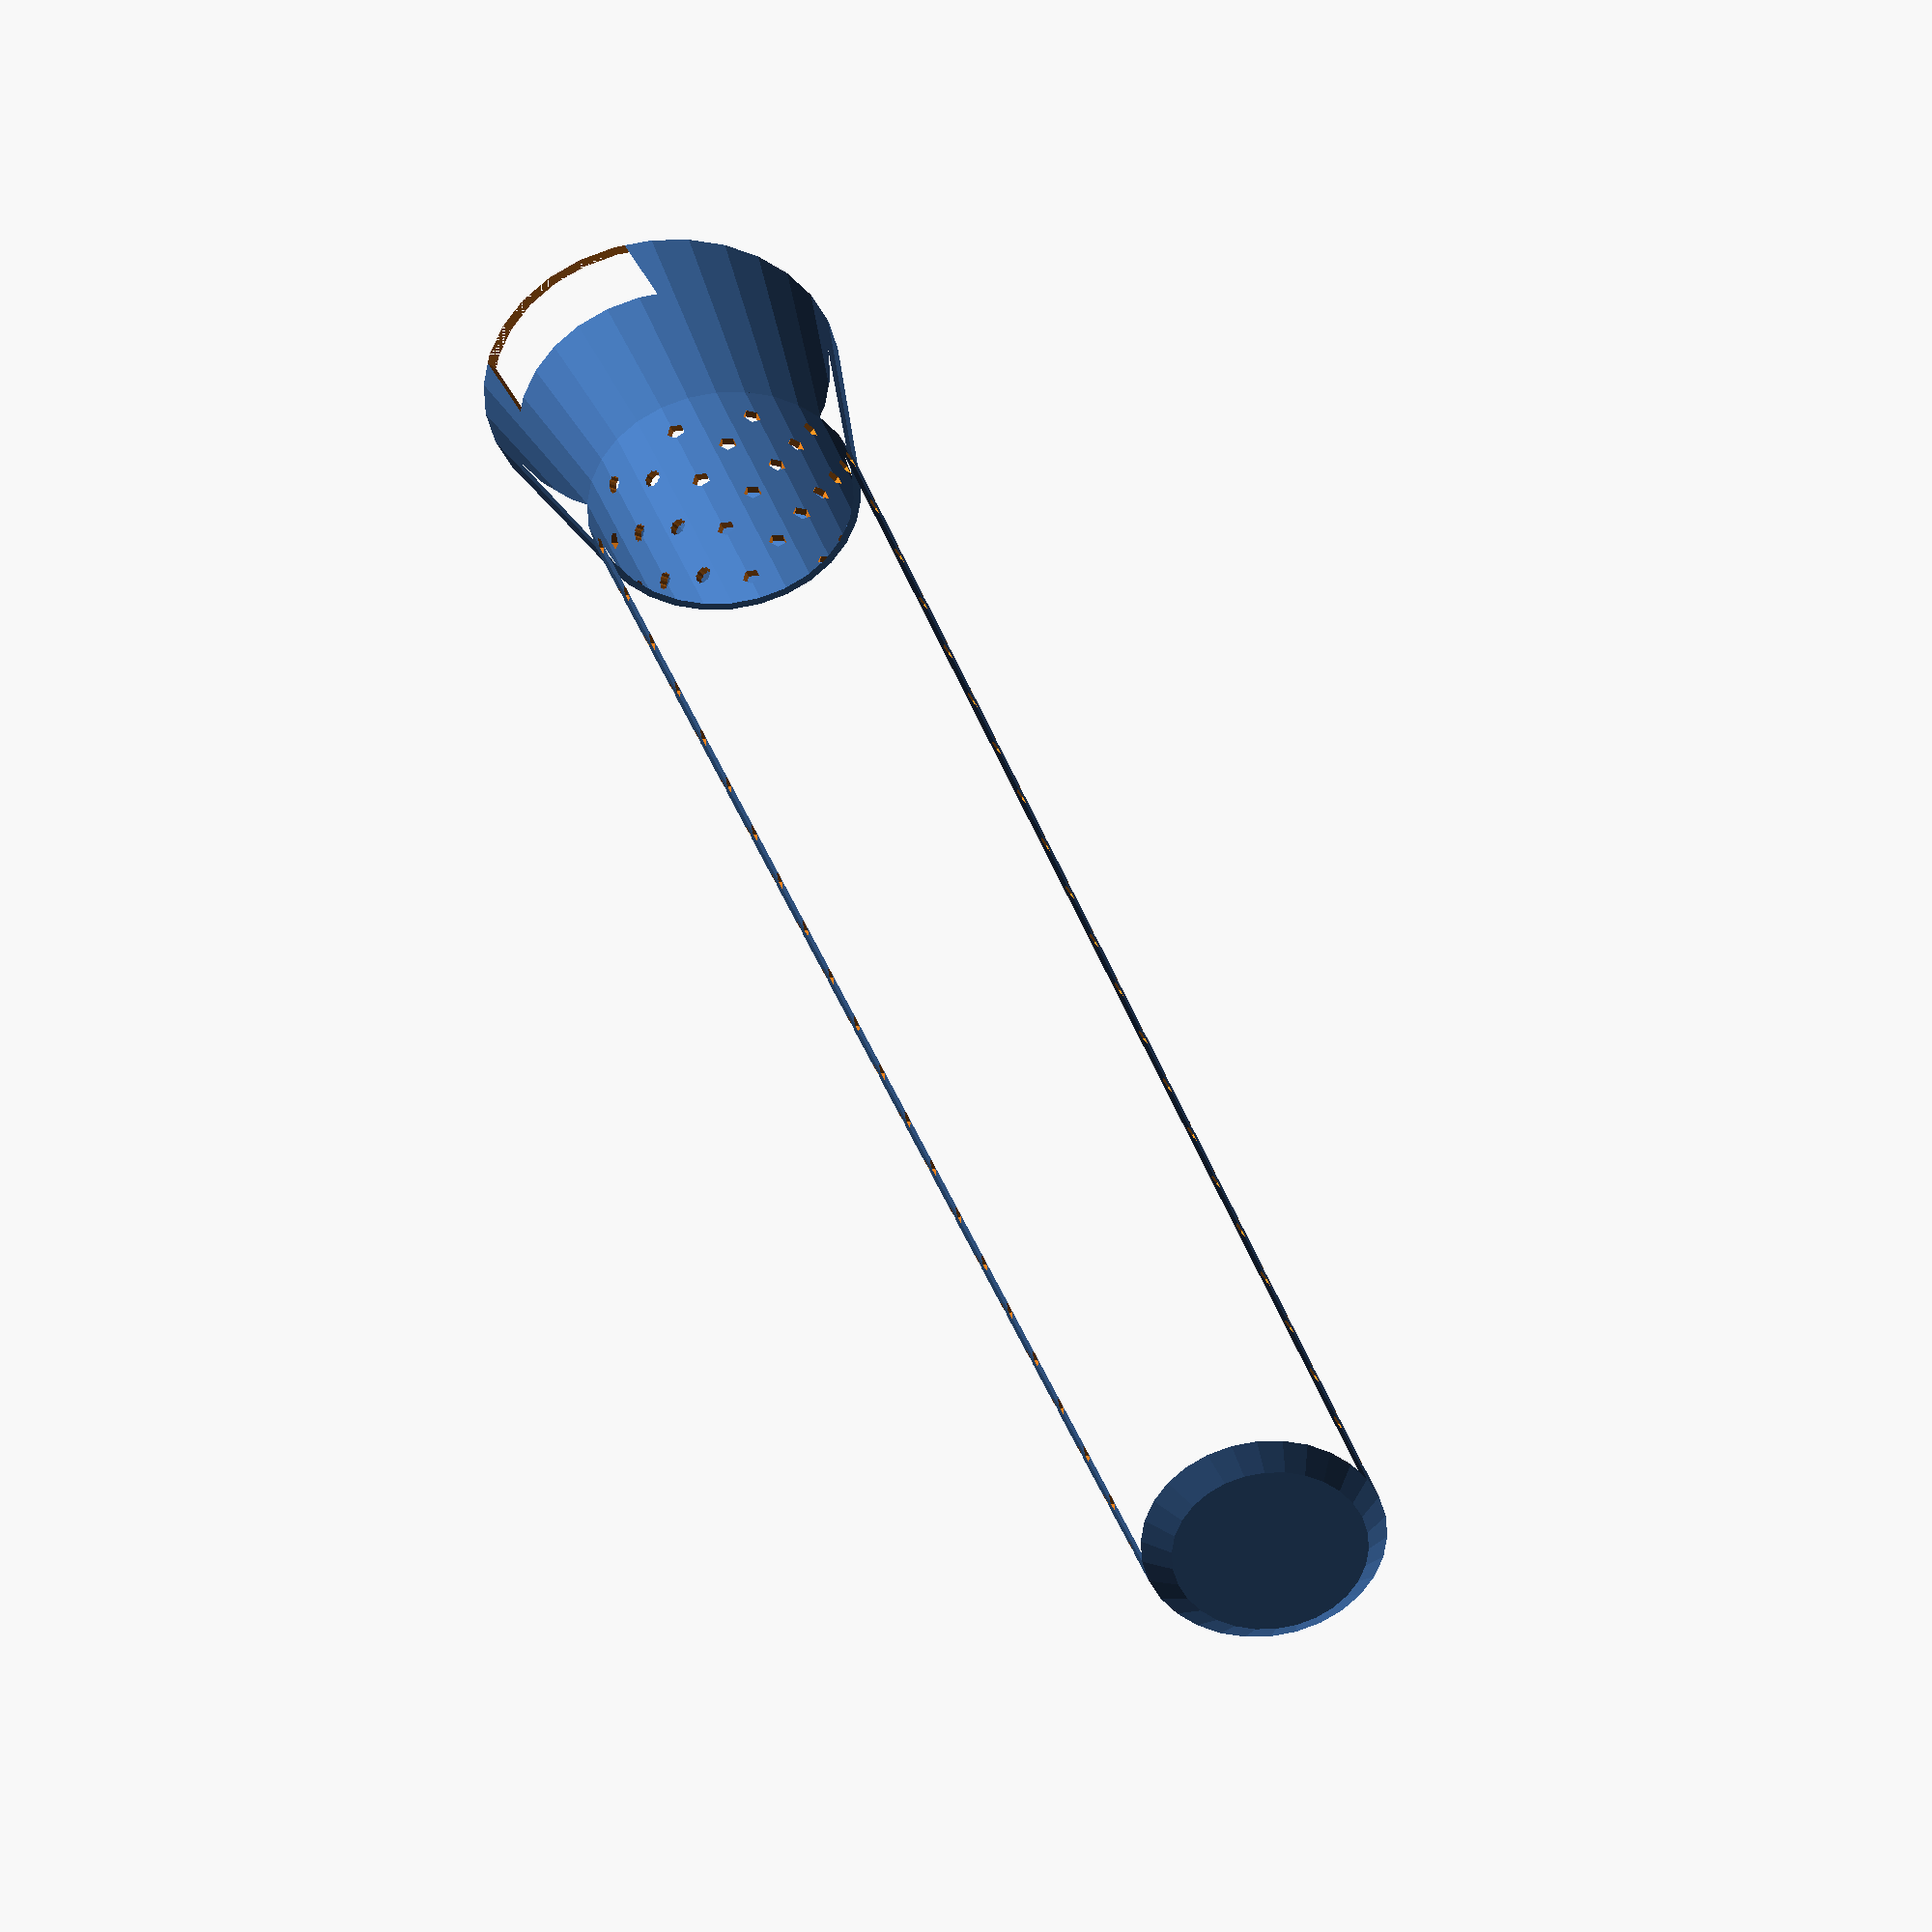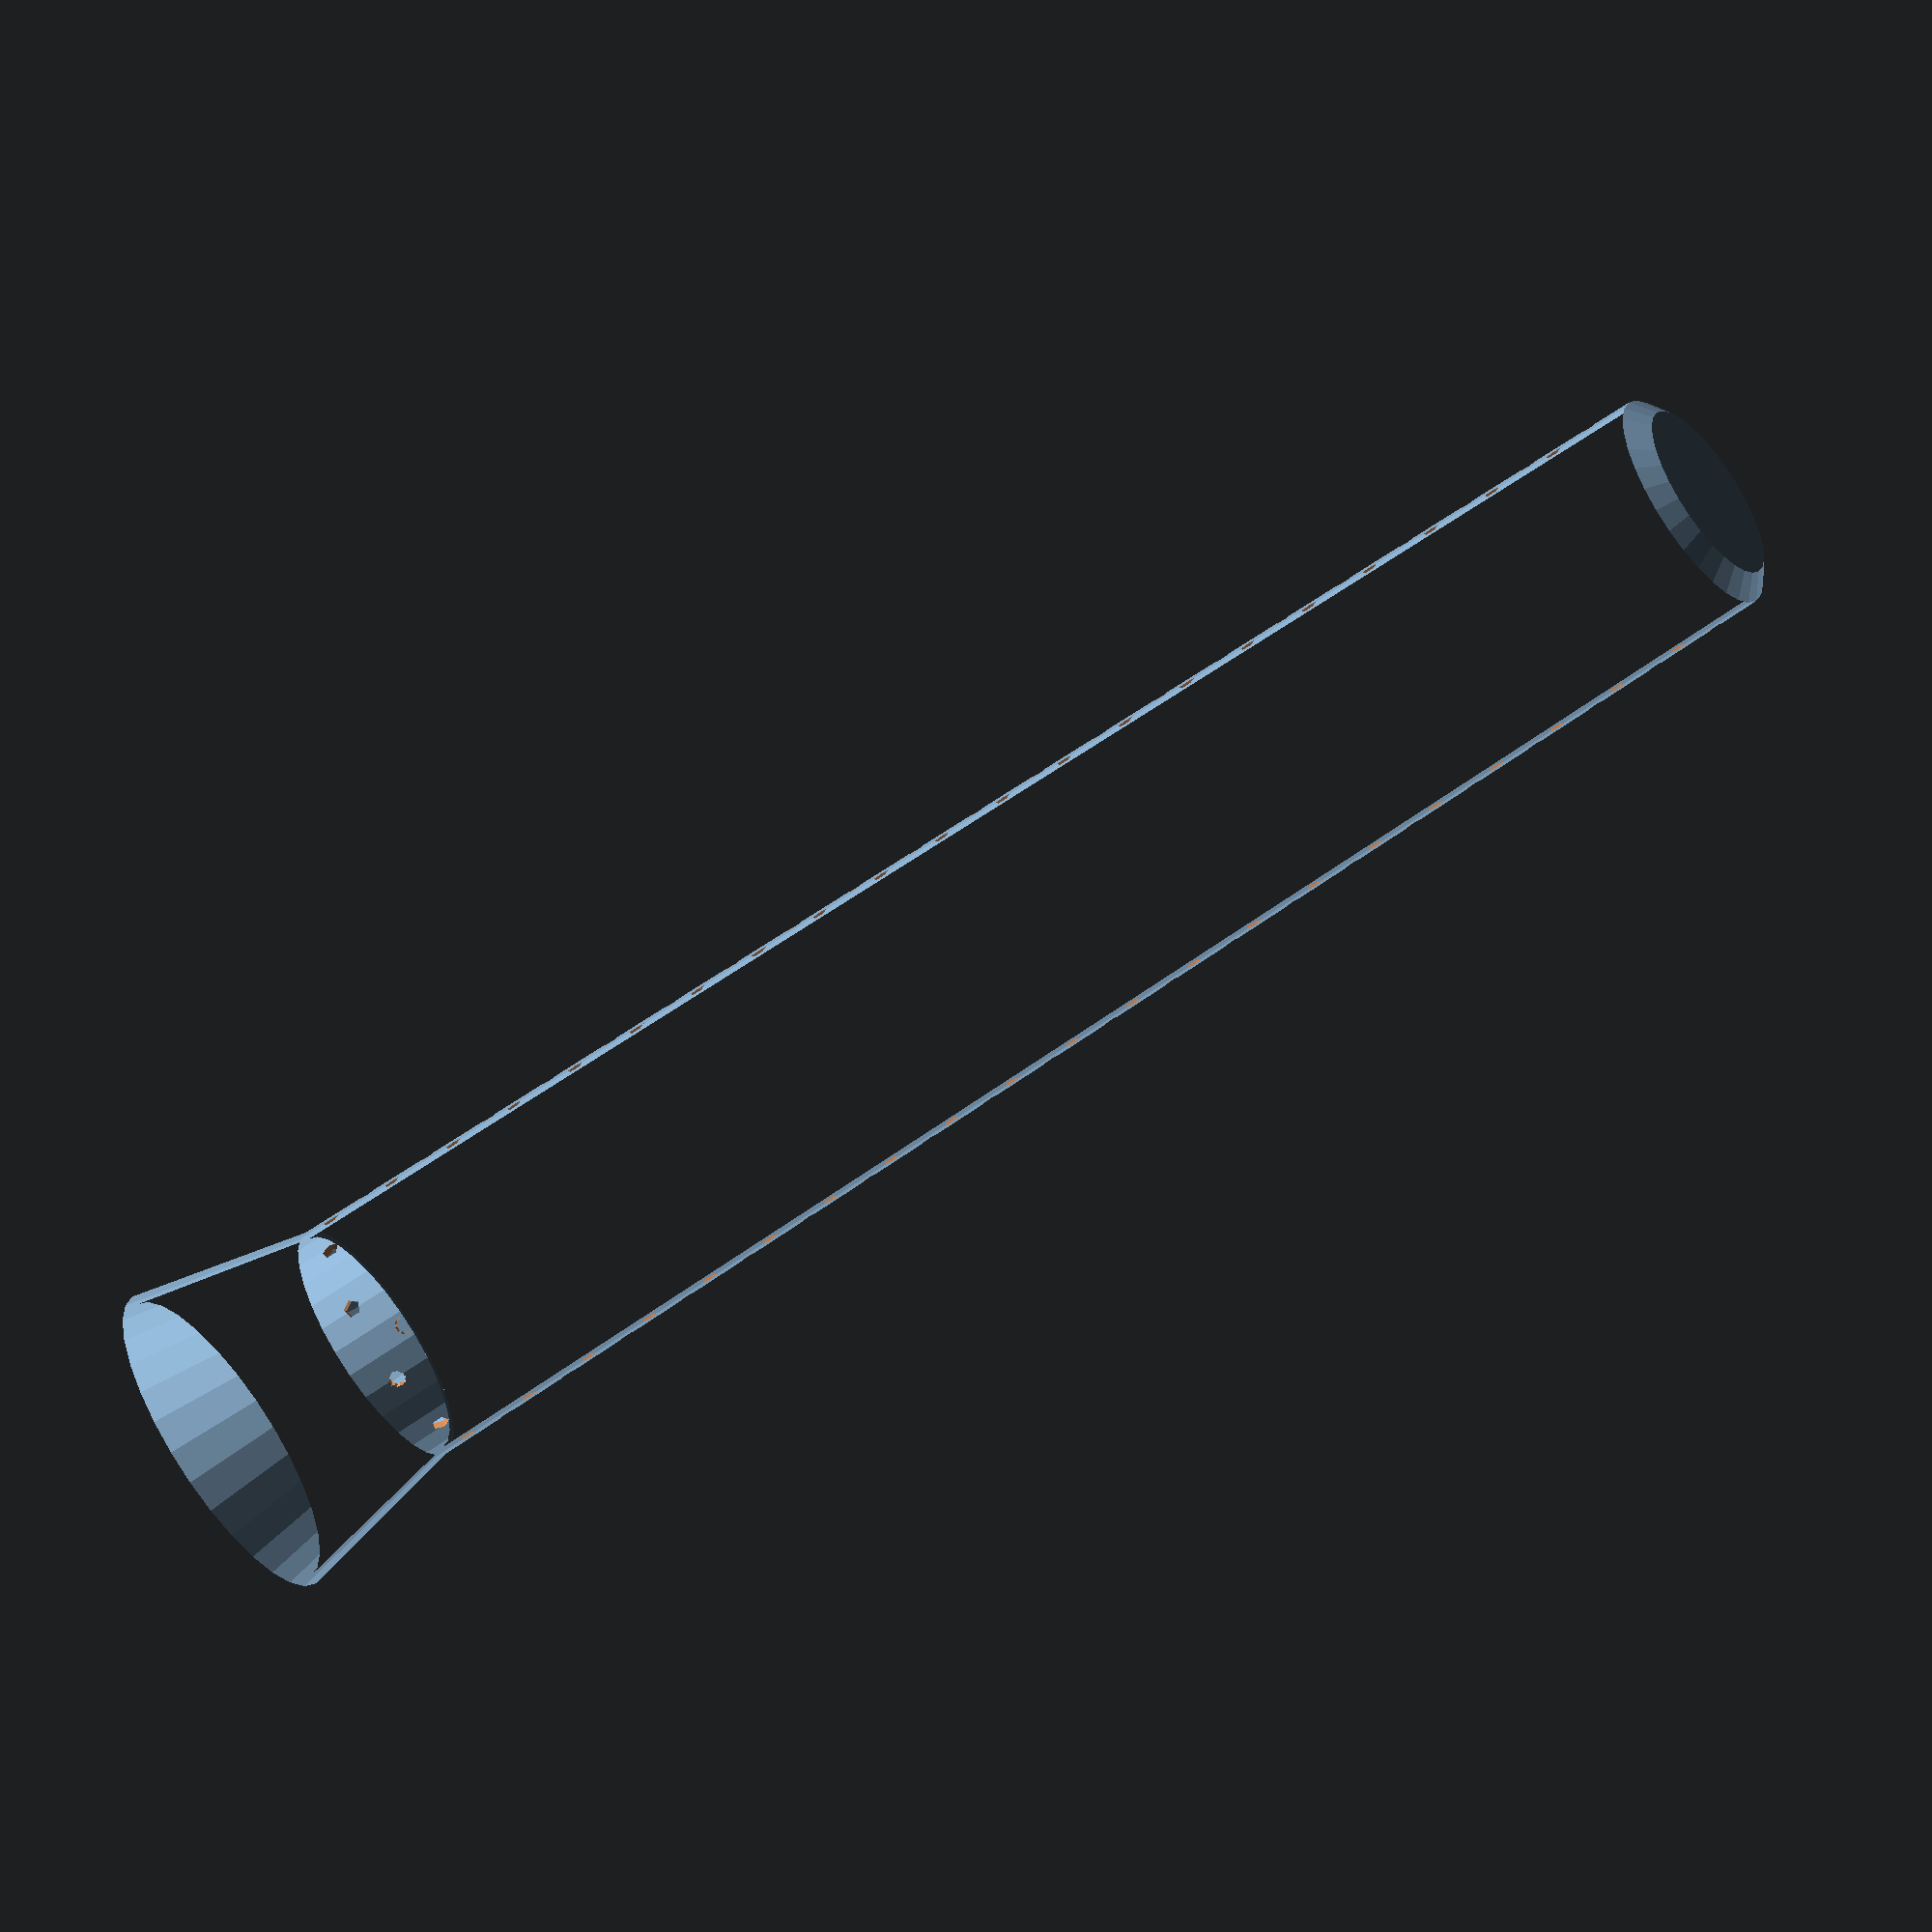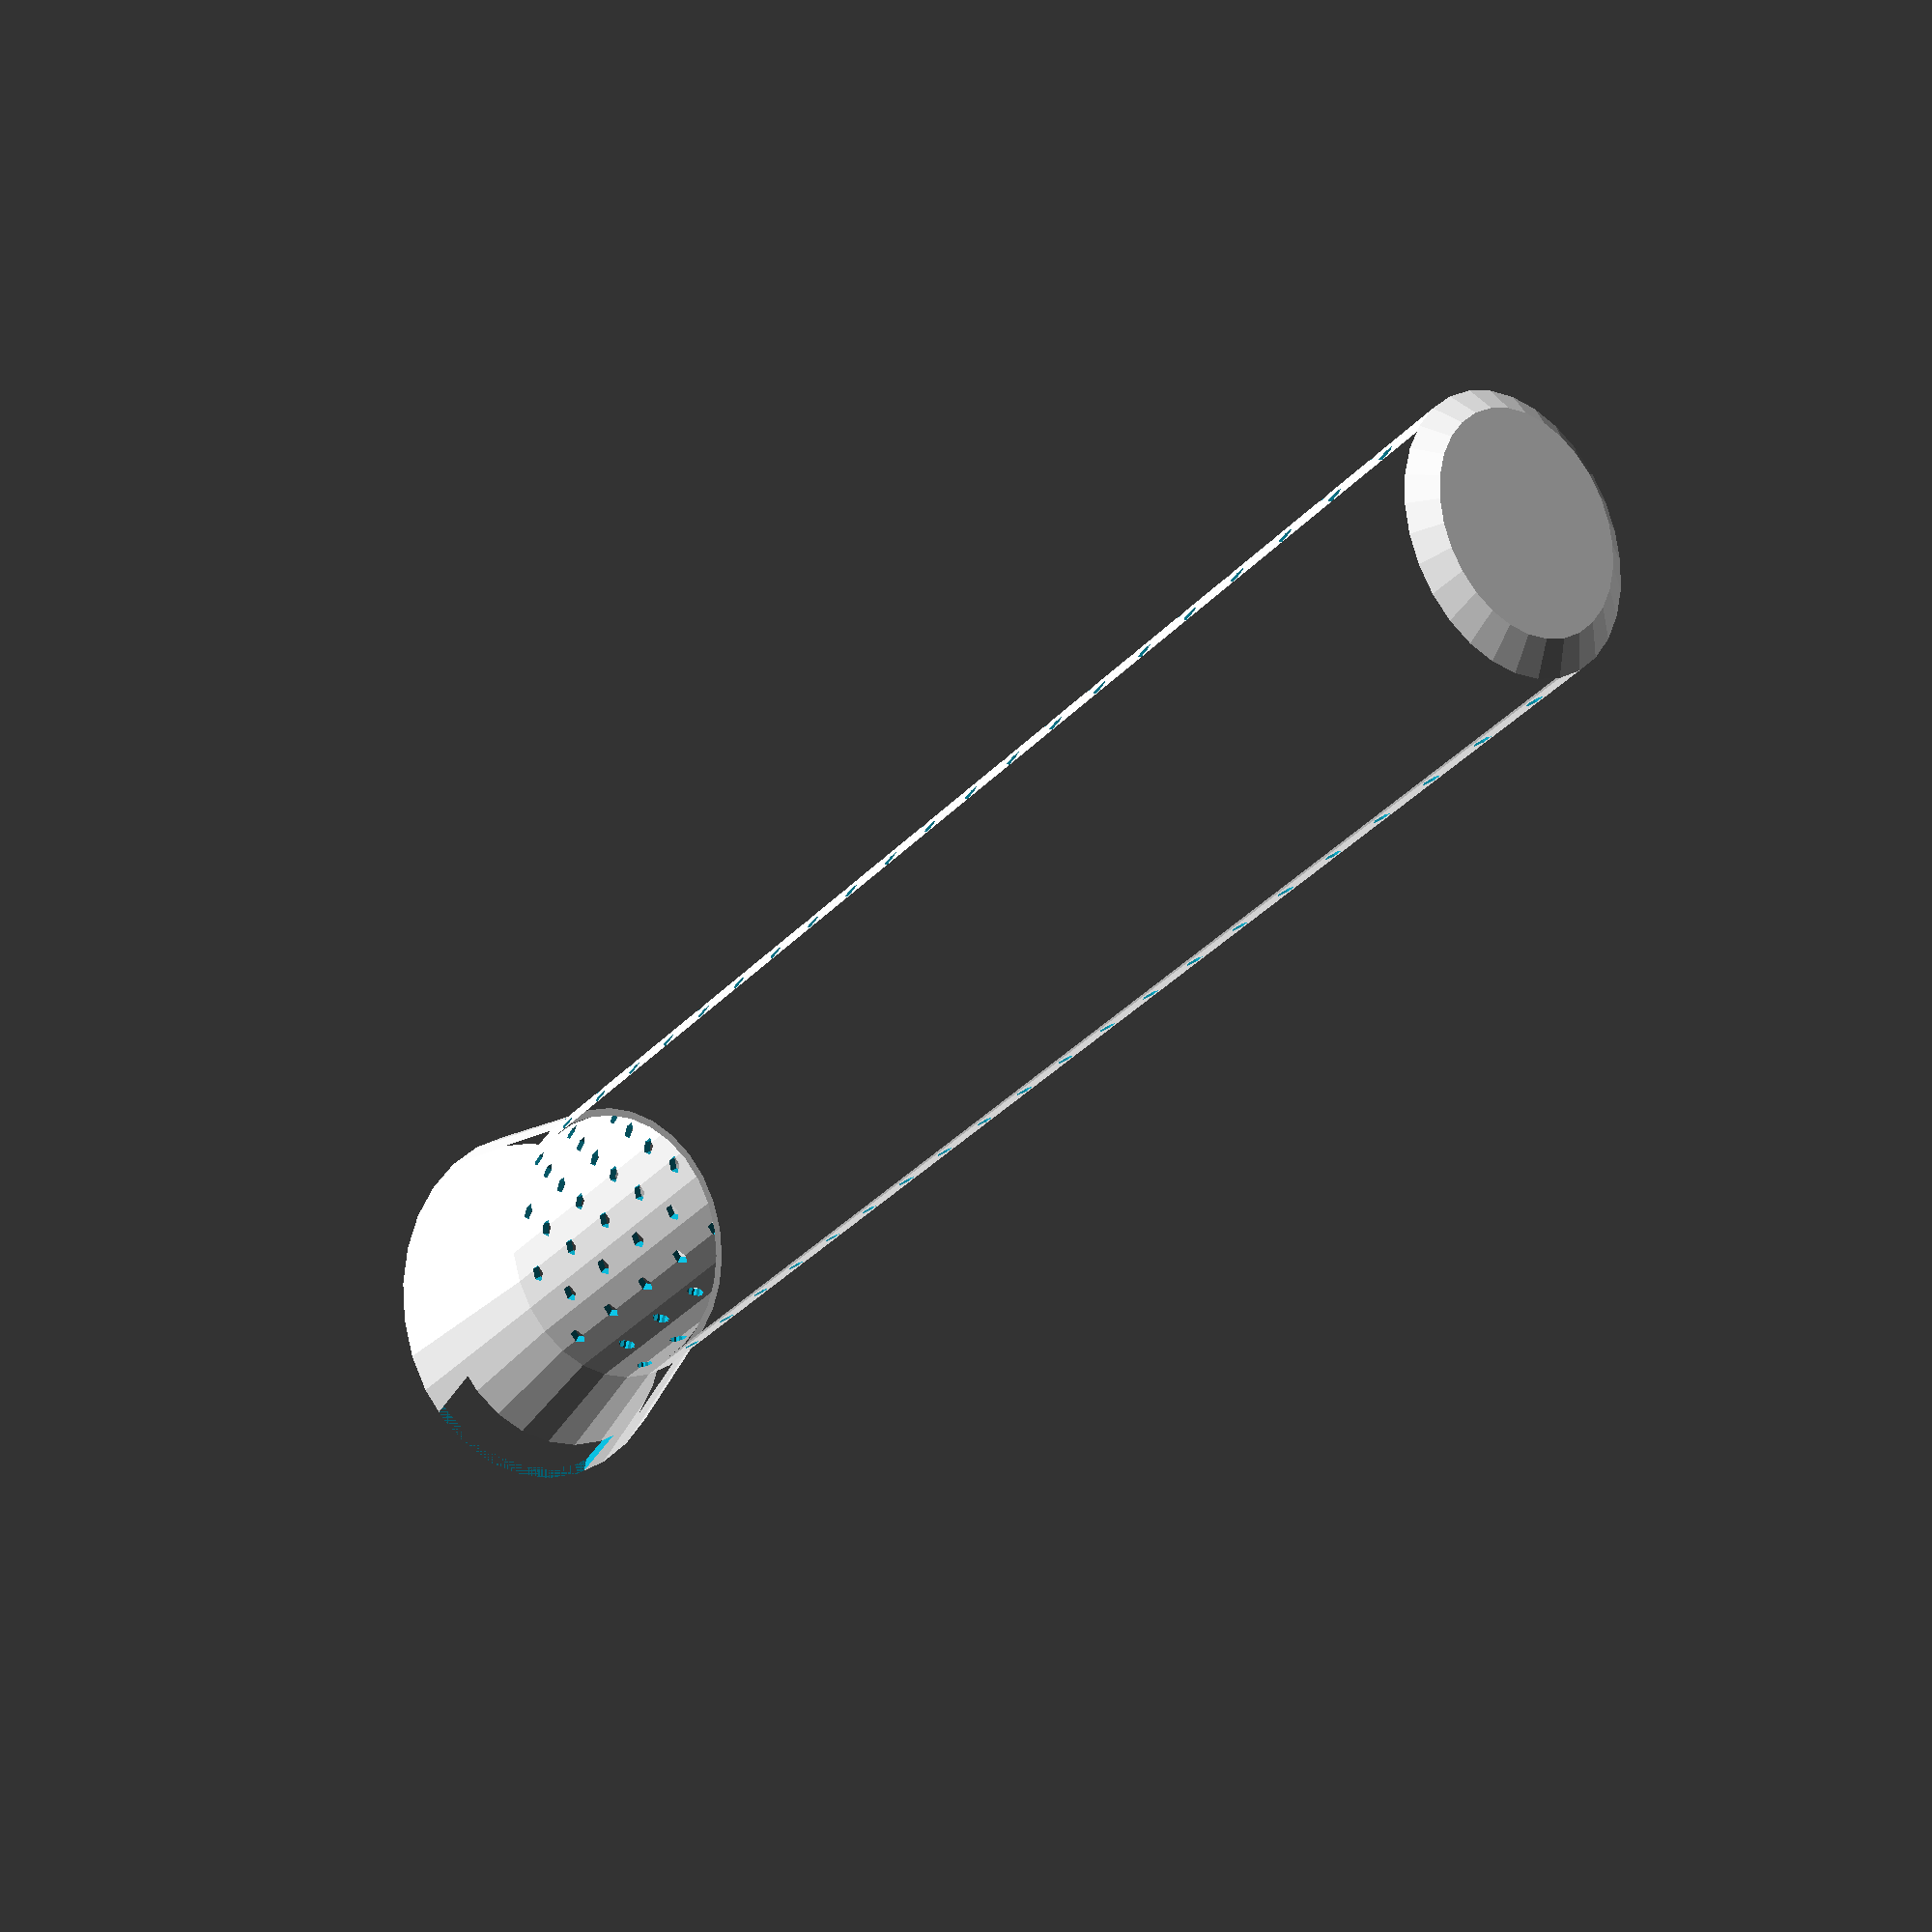
<openscad>
flip=true; // Print upside down to avoid using supports.
base_depth=66;
base_width=52;
base_height=30;
base_top_width=40; 
cap_thickness=3;
cap_taper=0.8;
wall_thickness=3;
tube_height=260;
air_hole_width=3;
tube_taper=0.9;
power_notch_width=30;
power_notch_depth=20;
power_notch_height=10;
max_width=100;

base_taper=base_top_width/base_width;

// Force Goldfeather needs to be enabled in preferences for a preview to work okay. Rendering works fine regardless.

translate([0, 0, flip ? base_height+tube_height+cap_thickness : 0]) rotate([flip ? 180 : 0,0,0]) union() {
  tube_base();
  translate([0,0,base_height]) main_tube();
  translate([0, 0, base_height+tube_height]) cap();
}

module main_oval() {
  scale([1,base_depth/base_width,1]) circle(d=base_width+wall_thickness);
}

module main_oval_hollow() {
  difference() {
    main_oval();
    scale([1,base_depth/base_width,1]) circle(d=base_width);
  }
}

module power_notch() {
  cube([power_notch_width, power_notch_depth, power_notch_height]);
}

module tube_base() {
  difference() {
    linear_extrude(height=base_height, scale=base_taper) main_oval_hollow();
    translate([power_notch_width/-2, base_depth/2-power_notch_depth/2, 0]) power_notch();
  }
}

module main_tube() {
  difference() {
    linear_extrude(height=tube_height, scale=tube_taper) scale([base_taper,base_taper,1]) main_oval_hollow();
    main_tube_air_holes();
  }
}

module main_tube_air_holes() {
  dupe_count=floor(tube_height/air_hole_width/2)-1;
  for(j=[1:dupe_count]) {
    hole_rotate = j/2==floor(j/2) ? 0 : 15;
    translate([0,0,j*air_hole_width*2]) rotate([0,0,hole_rotate])
    for(i=[0:30:180]) {
      rotate([90,0,i])
        translate([0,0,max_width/-2])
          linear_extrude(max_width)
            circle(d=air_hole_width);
    }
  }
}

module cap() {
  linear_extrude(height=cap_thickness, scale=cap_taper)
    scale([base_taper*tube_taper, base_taper*tube_taper, 1]) main_oval();
}

</openscad>
<views>
elev=136.8 azim=38.5 roll=19.6 proj=o view=solid
elev=65.4 azim=159.4 roll=125.1 proj=o view=solid
elev=30.0 azim=351.7 roll=147.7 proj=p view=wireframe
</views>
